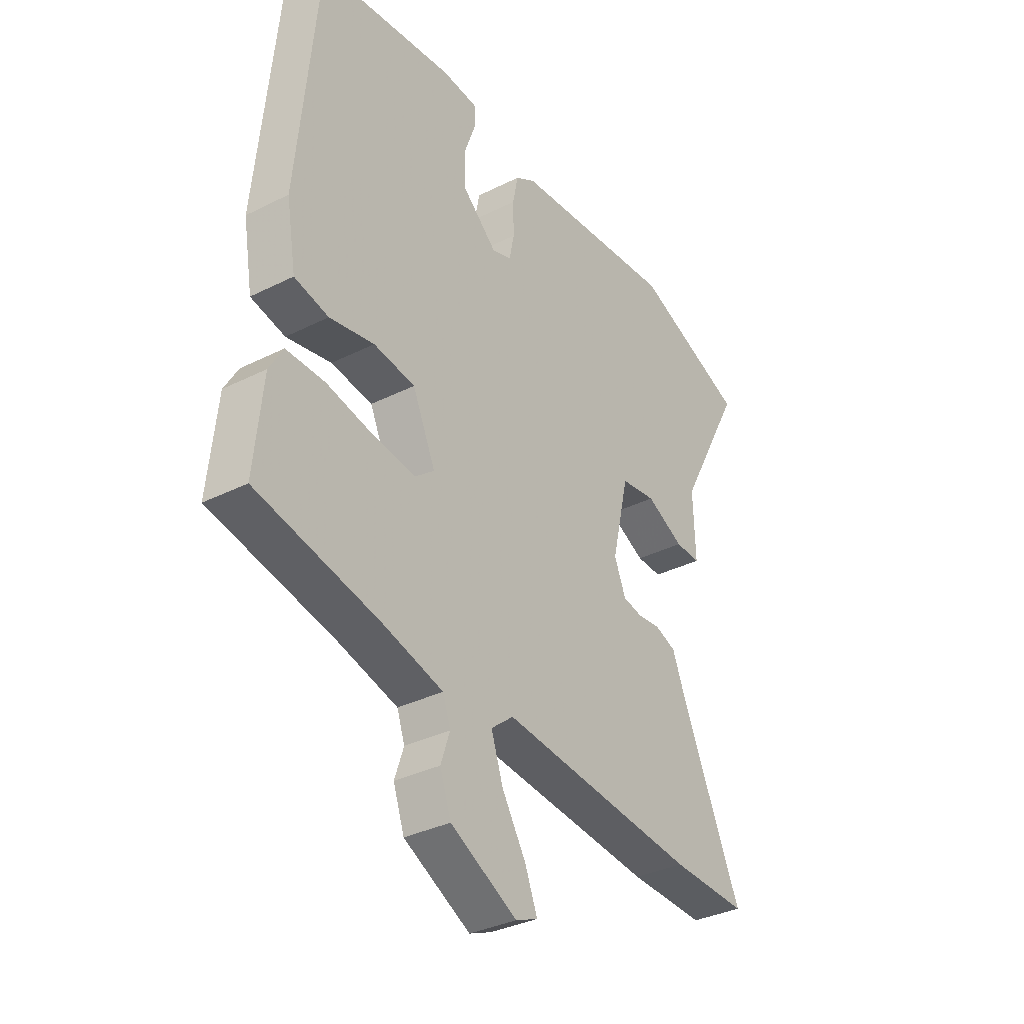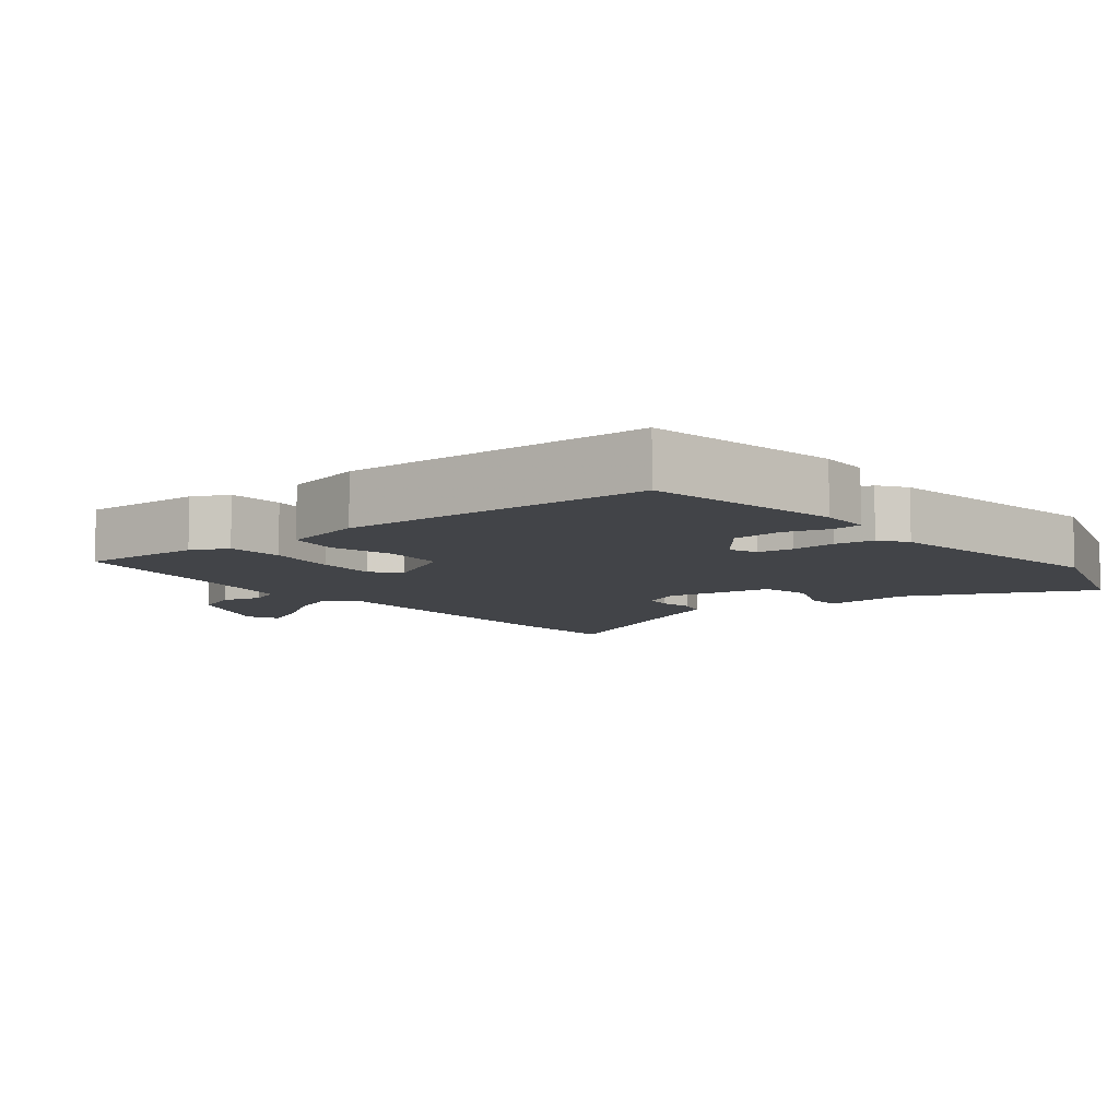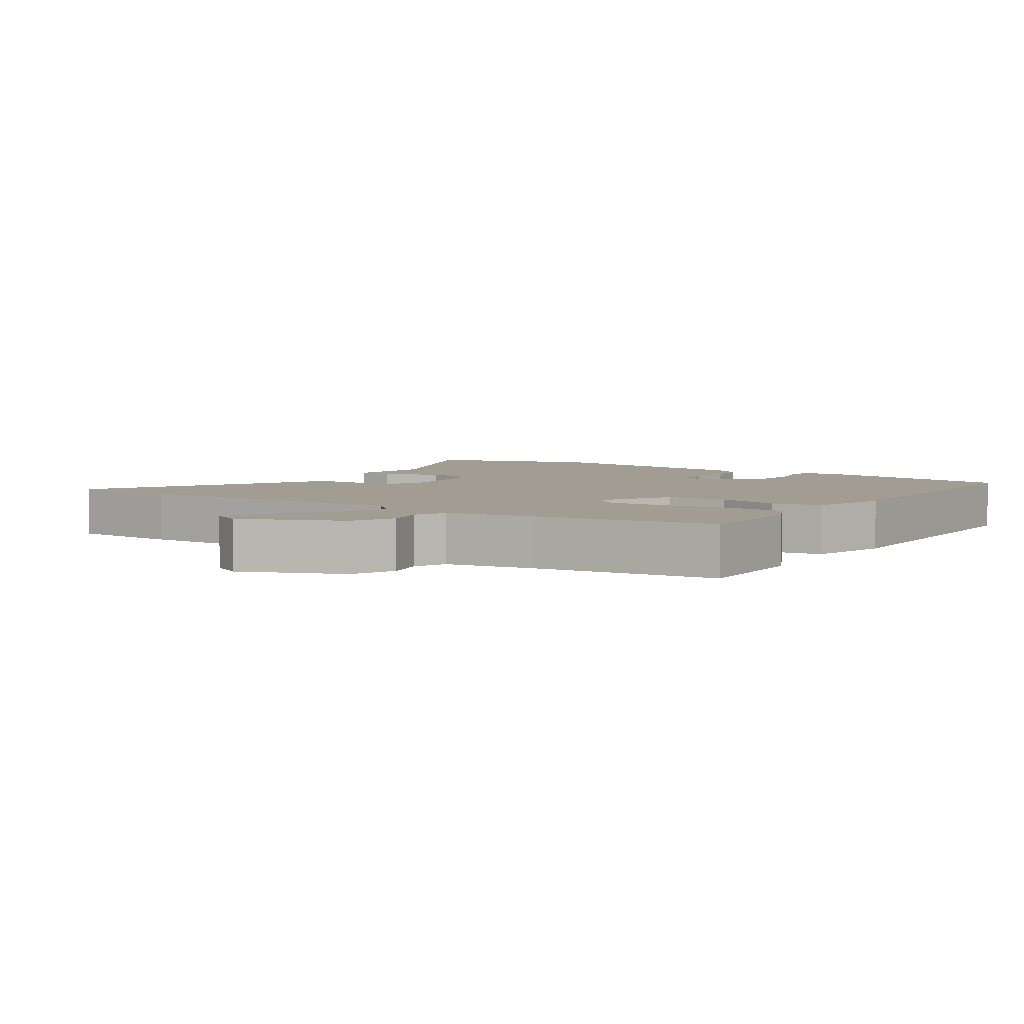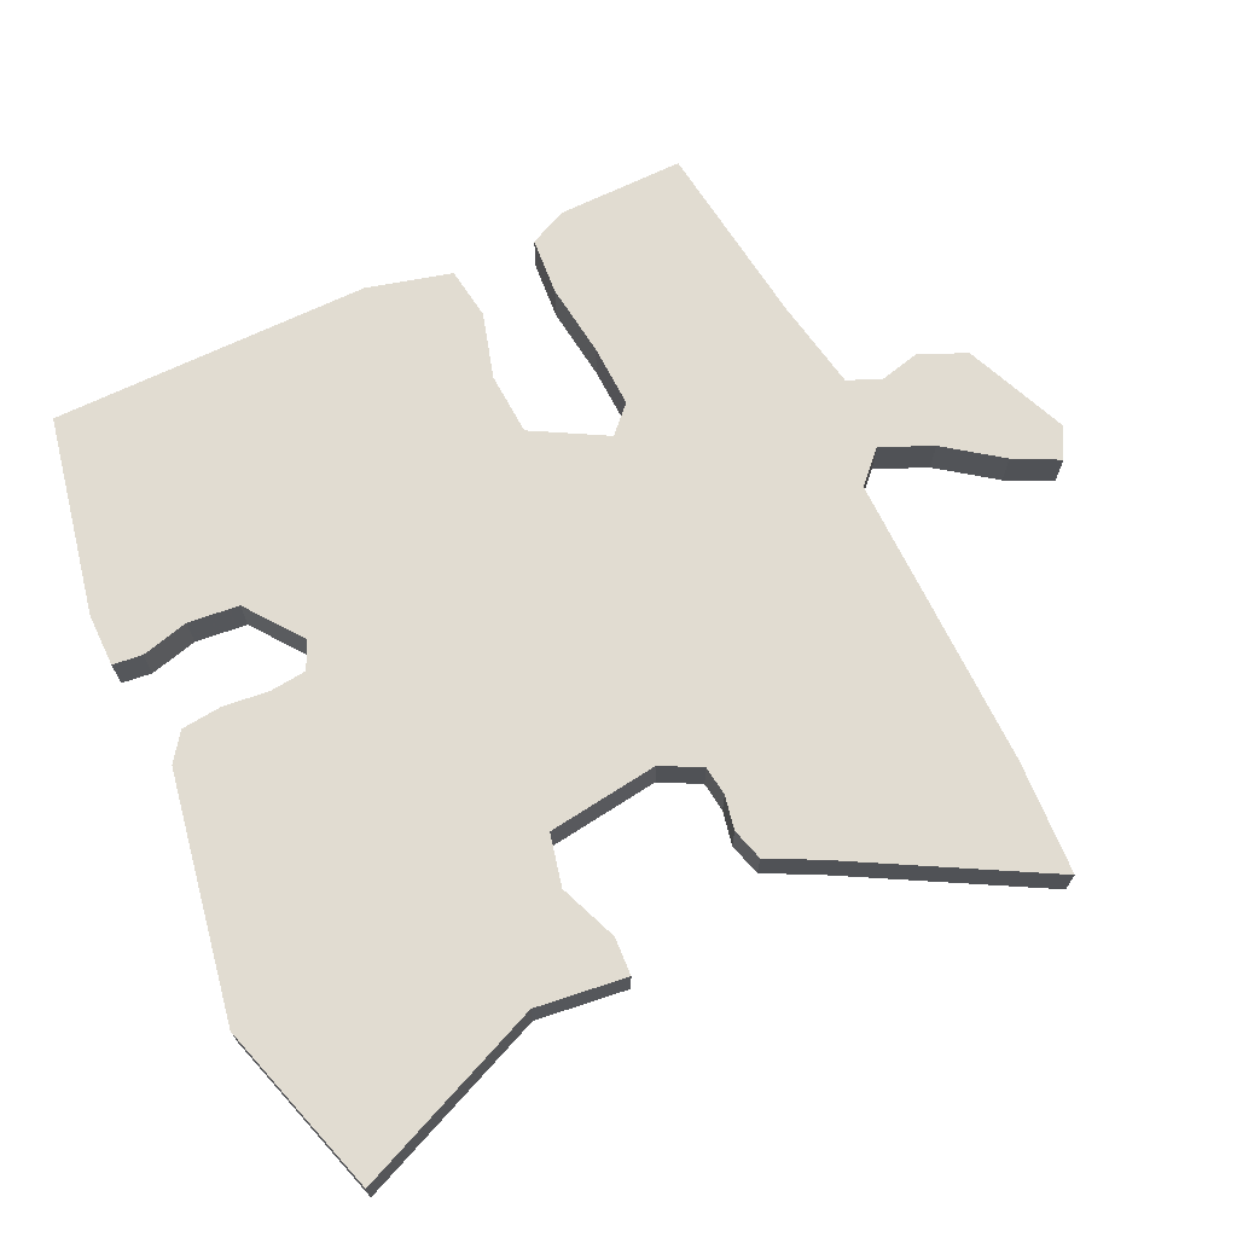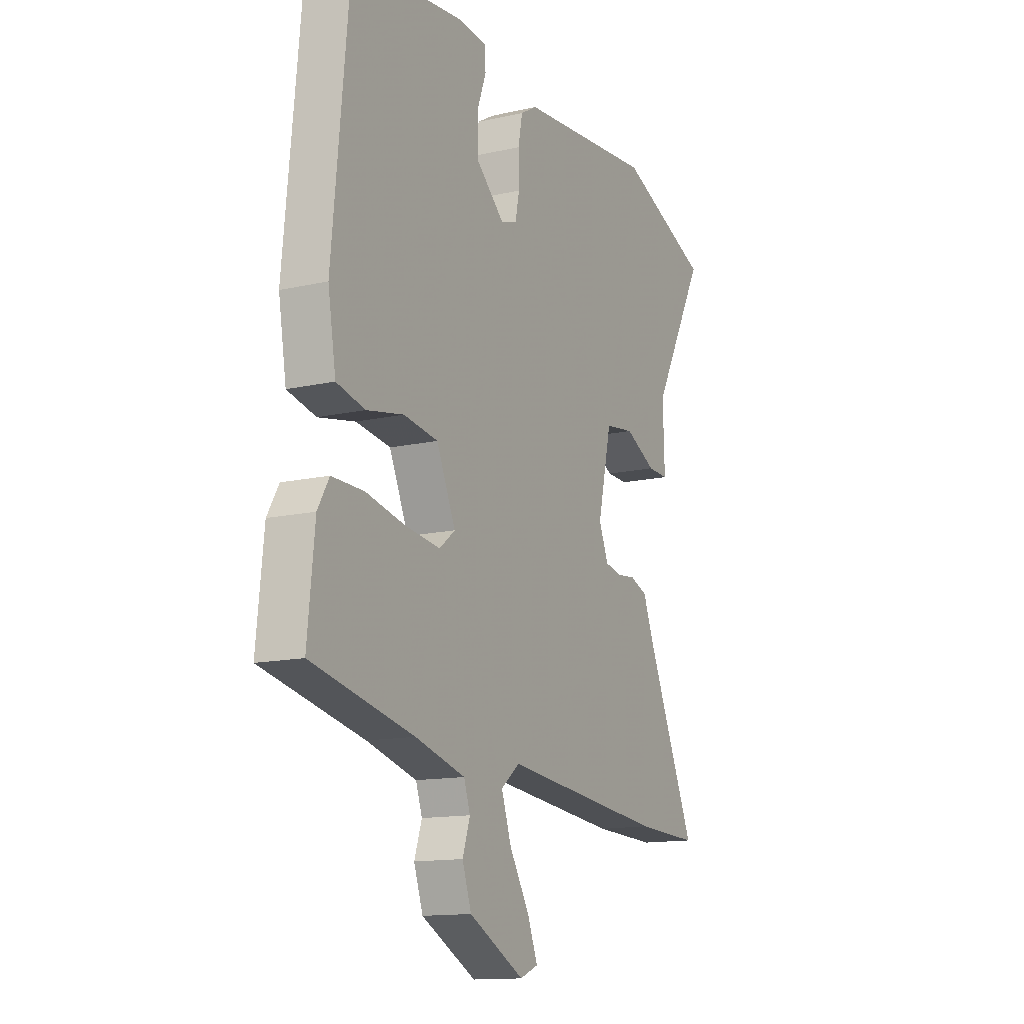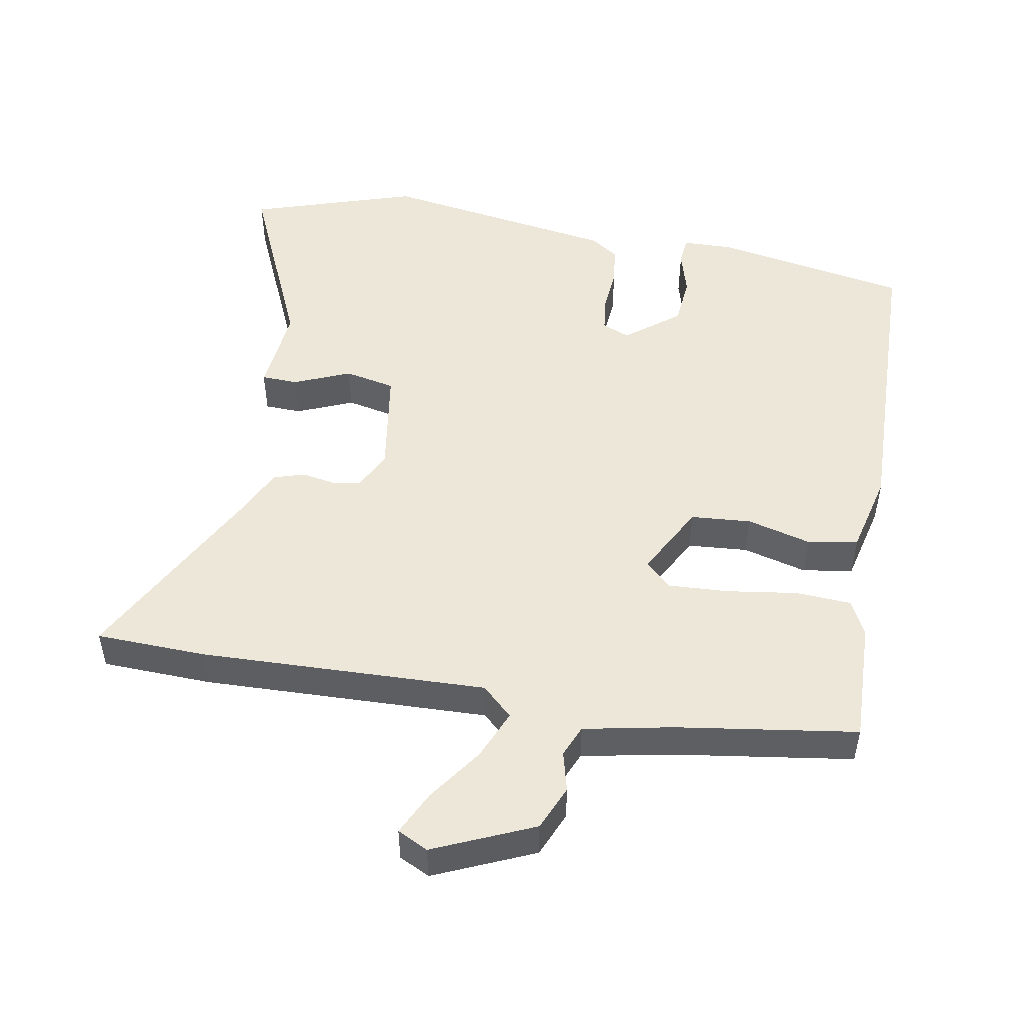
<metadata>
{"format":"obj","ext":"obj","renderer":"f3d","projection":"perspective","resolution":1024,"background":"white","views":[{"elev":-34.1,"azim":-55.7,"up":"+Z"},{"elev":-8.1,"azim":-47.3,"up":"+Y"},{"elev":4.8,"azim":-141.1,"up":"+Y"},{"elev":69.2,"azim":69.9,"up":"+Y"},{"elev":-13.6,"azim":-62.9,"up":"+Z"},{"elev":50.1,"azim":-165.8,"up":"+Y"}]}
</metadata>
<code>
v -0.443 0.07 0.513
v -0.158 0.07 0.544
v -0.084 0.07 0.537
v -0.083 0.07 0.495
v -0.106 0.07 0.431
v -0.105 0.07 0.359
v -0.032 0.07 0.293
v 0.009 0.07 0.307
v 0.019 0.07 0.357
v 0.018 0.07 0.422
v 0.029 0.07 0.478
v 0.071 0.07 0.503
v 0.418 0.07 0.533
v 0.653 0.07 0.438
v 0.517 0.07 0.183
v 0.521 0.07 0.055
v 0.468 0.07 0.057
v 0.389 0.07 0.097
v 0.315 0.07 0.087
v 0.28 0.07 -0.067
v 0.304 0.07 -0.125
v 0.345 0.07 -0.134
v 0.393 0.07 -0.129
v 0.437 0.07 -0.146
v 0.466 0.07 -0.22
v 0.59 0.07 -0.503
v 0.43 0.07 -0.497
v 0.016 0.07 -0.454
v -0.031 0.07 -0.492
v -0.006 0.07 -0.566
v 0.044 0.07 -0.649
v 0.07 0.07 -0.715
v 0.024 0.07 -0.734
v -0.116 0.07 -0.66
v -0.139 0.07 -0.593
v -0.12 0.07 -0.536
v -0.136 0.07 -0.489
v -0.263 0.07 -0.454
v -0.521 0.07 -0.397
v -0.503 0.07 -0.221
v -0.474 0.07 -0.171
v -0.393 0.07 -0.172
v -0.292 0.07 -0.194
v -0.205 0.07 -0.205
v -0.165 0.07 -0.173
v -0.213 0.07 -0.065
v -0.3 0.07 -0.052
v -0.394 0.07 -0.07
v -0.466 0.07 -0.053
v -0.486 0.07 0.067
v -0.443 0 0.513
v -0.158 0 0.544
v -0.084 0 0.537
v -0.083 0 0.495
v -0.106 0 0.431
v -0.105 0 0.359
v -0.032 0 0.293
v 0.009 0 0.307
v 0.019 0 0.357
v 0.018 0 0.422
v 0.029 0 0.478
v 0.071 0 0.503
v 0.418 0 0.533
v 0.653 0 0.438
v 0.517 0 0.183
v 0.521 0 0.055
v 0.468 0 0.057
v 0.389 0 0.097
v 0.315 0 0.087
v 0.28 0 -0.067
v 0.304 0 -0.125
v 0.345 0 -0.134
v 0.393 0 -0.129
v 0.437 0 -0.146
v 0.466 0 -0.22
v 0.59 0 -0.503
v 0.43 0 -0.497
v 0.016 0 -0.454
v -0.031 0 -0.492
v -0.006 0 -0.566
v 0.044 0 -0.649
v 0.07 0 -0.715
v 0.024 0 -0.734
v -0.116 0 -0.66
v -0.139 0 -0.593
v -0.12 0 -0.536
v -0.136 0 -0.489
v -0.263 0 -0.454
v -0.521 0 -0.397
v -0.503 0 -0.221
v -0.474 0 -0.171
v -0.393 0 -0.172
v -0.292 0 -0.194
v -0.205 0 -0.205
v -0.165 0 -0.173
v -0.213 0 -0.065
v -0.3 0 -0.052
v -0.394 0 -0.07
v -0.466 0 -0.053
v -0.486 0 0.067
f 3 4 5
f 2 3 5
f 1 2 5
f 50 1 5
f 49 50 5
f 48 49 5
f 47 48 5
f 46 47 5 6
f 45 46 6 7
f 41 42 43
f 40 41 43
f 39 40 43
f 38 39 43
f 37 38 43 44
f 36 37 44 45
f 34 35 36
f 33 34 36
f 32 33 36
f 31 32 36
f 30 31 36
f 29 30 36 45
f 25 26 27 28
f 24 25 28
f 23 24 28
f 22 23 28
f 28 29 45
f 22 28 45
f 21 22 45
f 15 16 17 18
f 15 18 19
f 14 15 19
f 13 14 19
f 12 13 19
f 11 12 19
f 10 11 19
f 9 10 19
f 8 9 19 20
f 20 21 45
f 8 20 45
f 7 8 45
f 55 54 53
f 55 53 52
f 55 52 51
f 55 51 100
f 55 100 99
f 55 99 98
f 55 98 97
f 56 55 97 96
f 57 56 96 95
f 93 92 91
f 93 91 90
f 93 90 89
f 93 89 88
f 94 93 88 87
f 95 94 87 86
f 86 85 84
f 86 84 83
f 86 83 82
f 86 82 81
f 86 81 80
f 95 86 80 79
f 78 77 76 75
f 78 75 74
f 78 74 73
f 78 73 72
f 95 79 78
f 95 78 72
f 95 72 71
f 68 67 66 65
f 69 68 65
f 69 65 64
f 69 64 63
f 69 63 62
f 69 62 61
f 69 61 60
f 69 60 59
f 70 69 59 58
f 95 71 70
f 95 70 58
f 95 58 57
f 1 51 52 2
f 2 52 53 3
f 3 53 54 4
f 4 54 55 5
f 5 55 56 6
f 6 56 57 7
f 7 57 58 8
f 8 58 59 9
f 9 59 60 10
f 10 60 61 11
f 11 61 62 12
f 12 62 63 13
f 13 63 64 14
f 14 64 65 15
f 15 65 66 16
f 16 66 67 17
f 17 67 68 18
f 18 68 69 19
f 19 69 70 20
f 20 70 71 21
f 21 71 72 22
f 22 72 73 23
f 23 73 74 24
f 24 74 75 25
f 25 75 76 26
f 26 76 77 27
f 27 77 78 28
f 28 78 79 29
f 29 79 80 30
f 30 80 81 31
f 31 81 82 32
f 32 82 83 33
f 33 83 84 34
f 34 84 85 35
f 35 85 86 36
f 36 86 87 37
f 37 87 88 38
f 38 88 89 39
f 39 89 90 40
f 40 90 91 41
f 41 91 92 42
f 42 92 93 43
f 43 93 94 44
f 44 94 95 45
f 45 95 96 46
f 46 96 97 47
f 47 97 98 48
f 48 98 99 49
f 49 99 100 50
f 50 100 51 1

</code>
